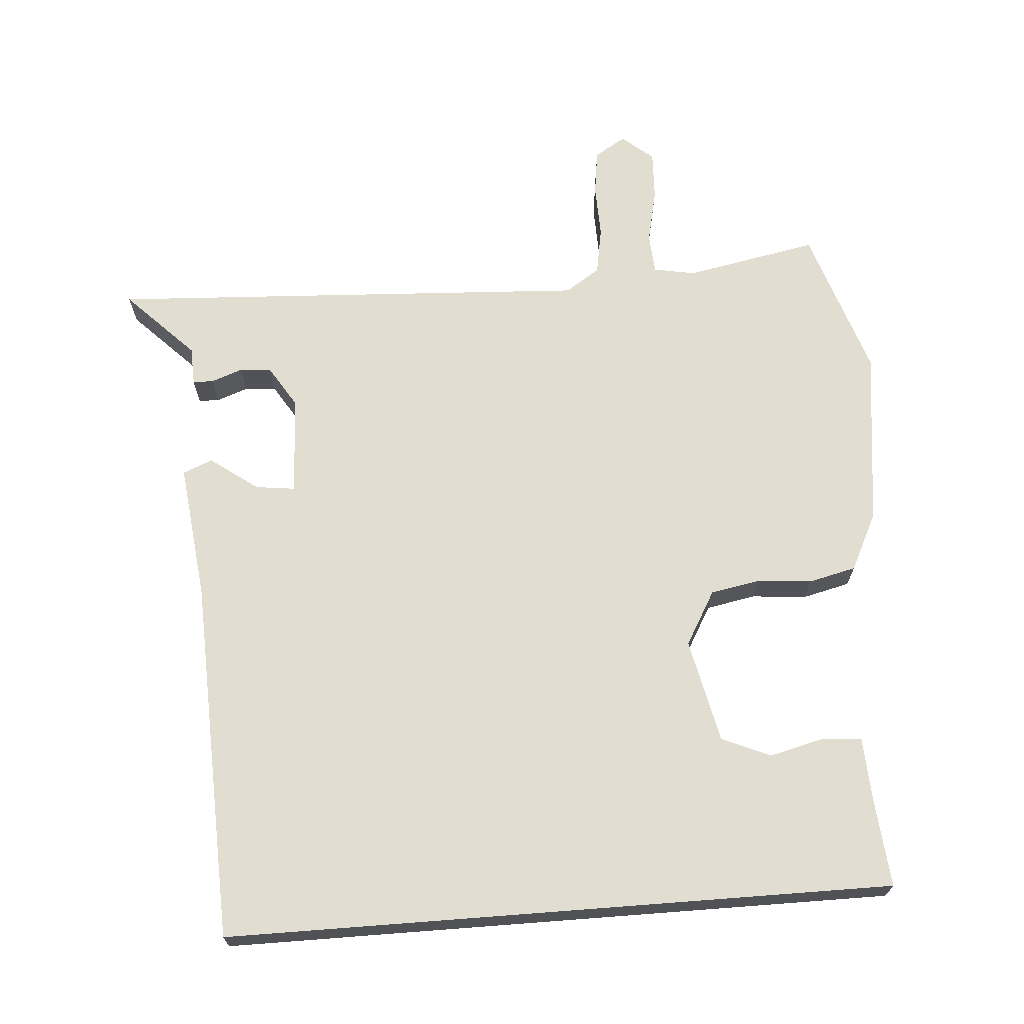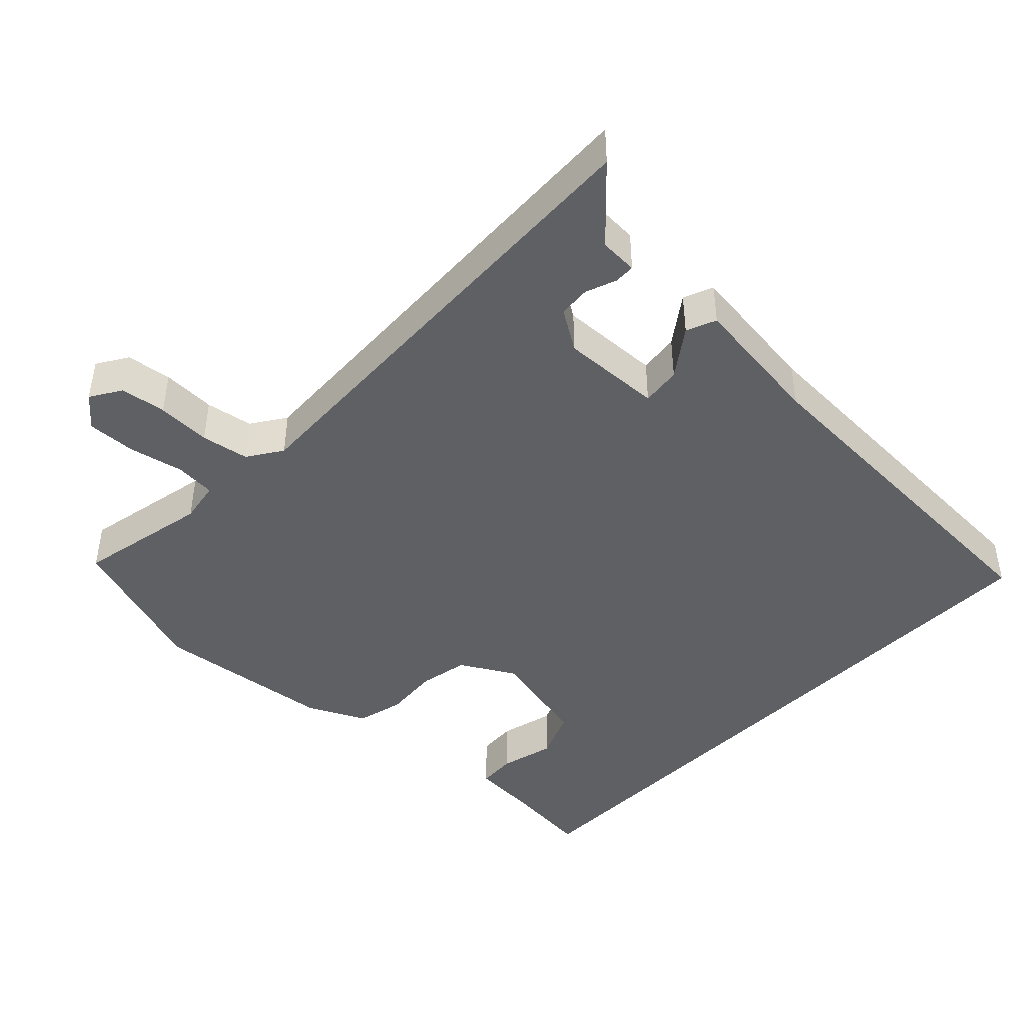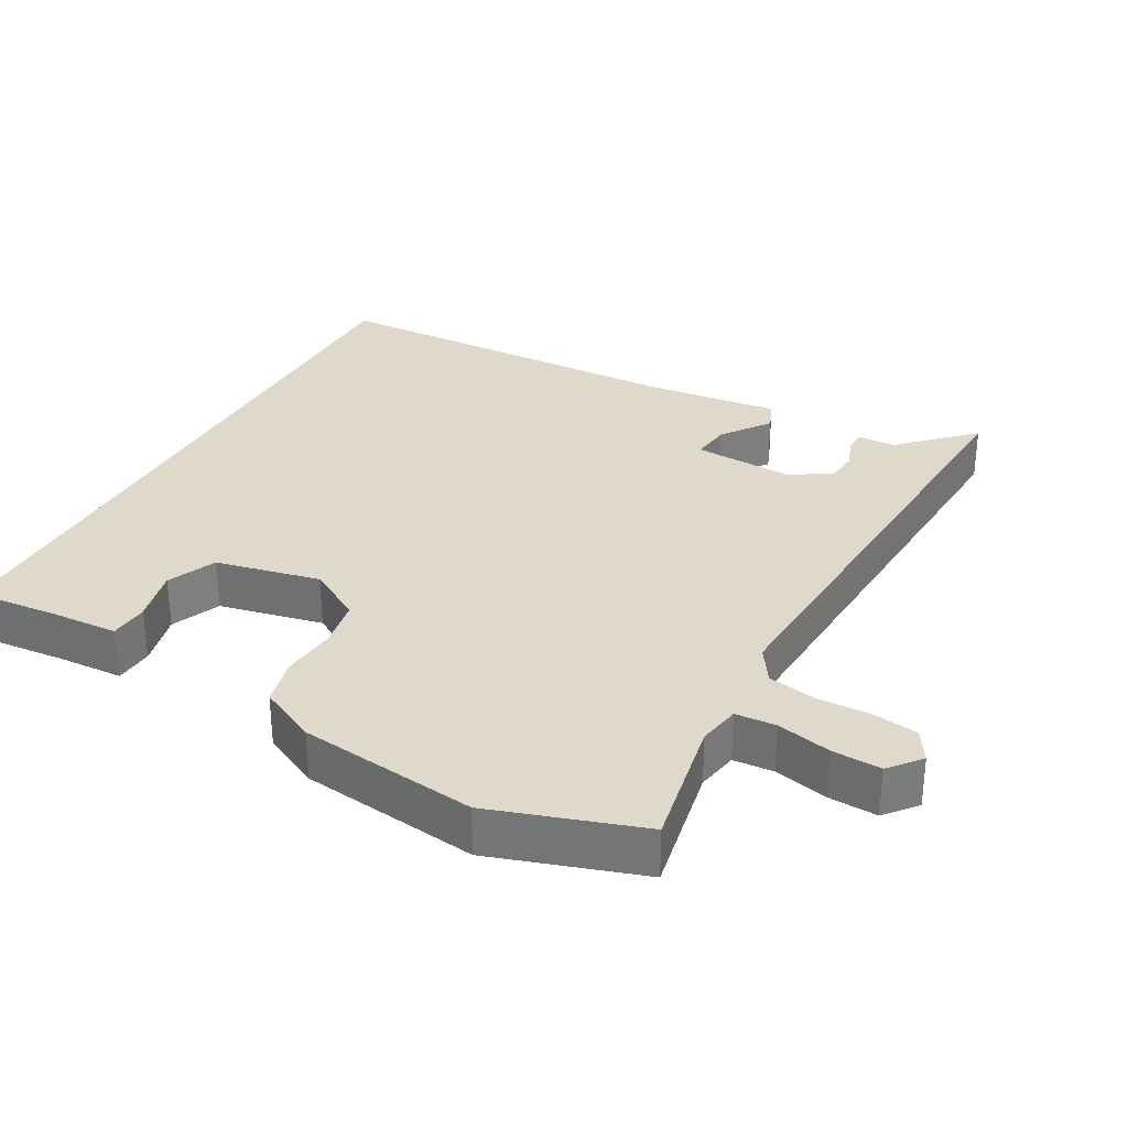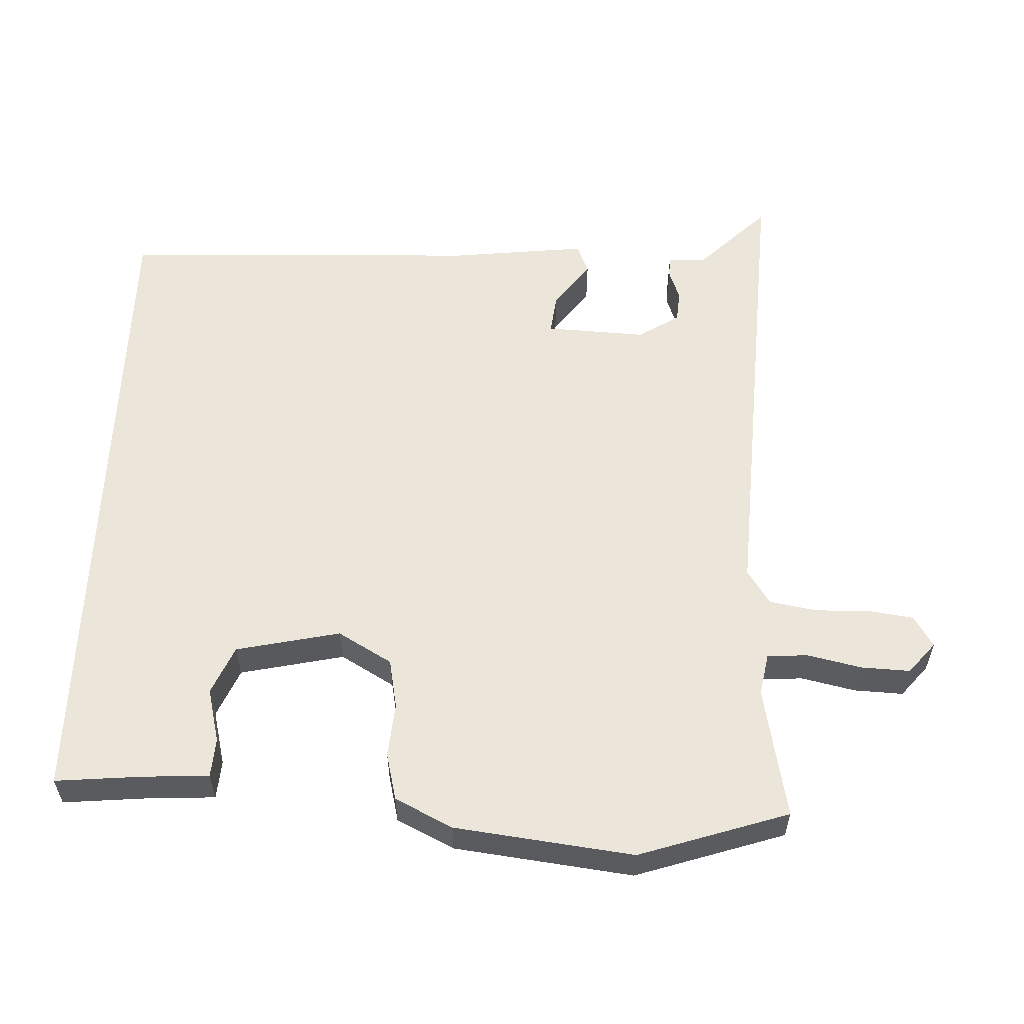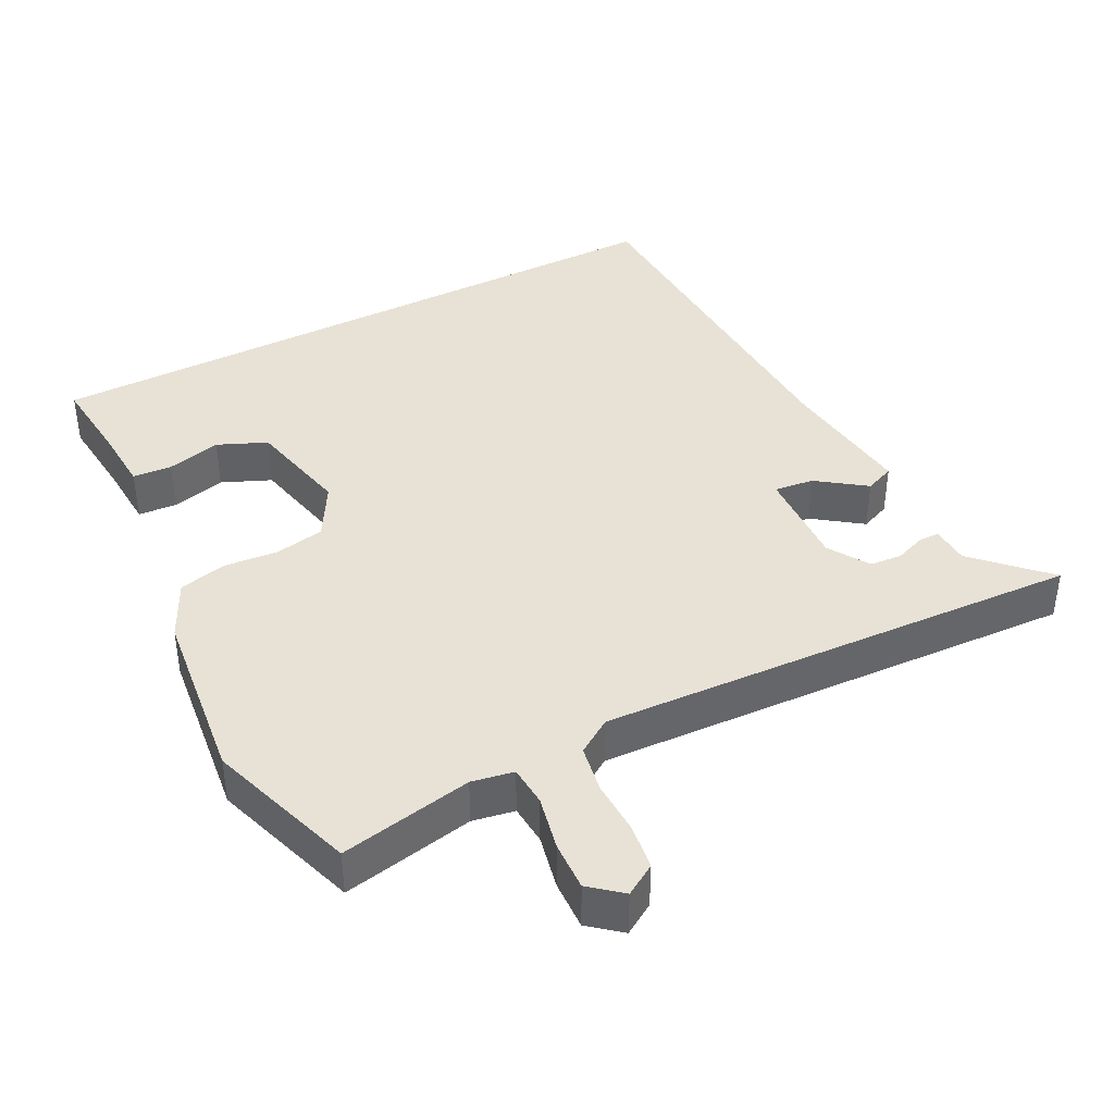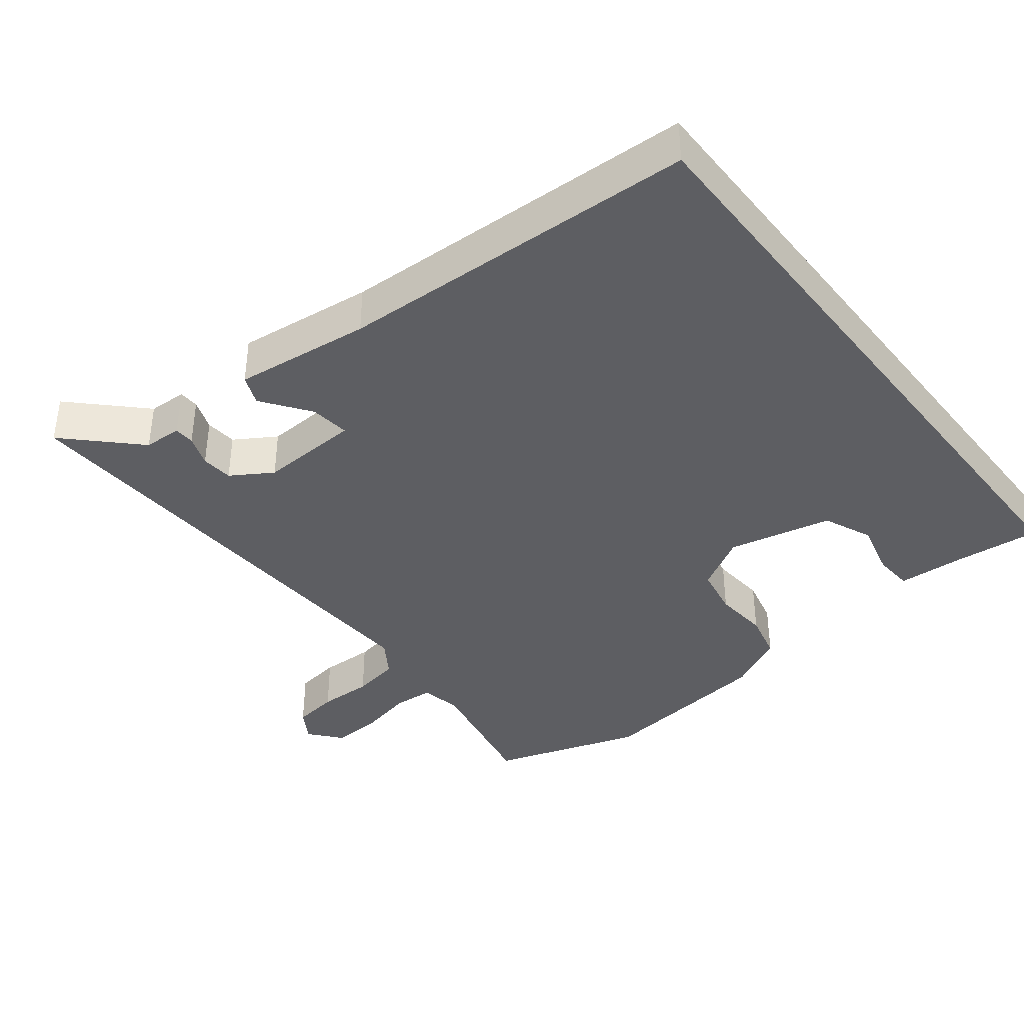
<metadata>
{"format":"obj","ext":"obj","renderer":"f3d","projection":"perspective","resolution":1024,"background":"white","views":[{"elev":68.5,"azim":175.6,"up":"+Y"},{"elev":-44.2,"azim":45.6,"up":"+Y"},{"elev":31.8,"azim":-61.2,"up":"+Y"},{"elev":57.3,"azim":-87.8,"up":"+Y"},{"elev":40.3,"azim":-27.6,"up":"+Y"},{"elev":-39.2,"azim":127.9,"up":"+Y"}]}
</metadata>
<code>
v -0.563 0.07 0.308
v -0.494 0.07 0.519
v -0.307 0.07 0.483
v -0.248 0.07 0.494
v -0.244 0.07 0.551
v -0.261 0.07 0.628
v -0.264 0.07 0.697
v -0.22 0.07 0.734
v -0.176 0.07 0.707
v -0.167 0.07 0.643
v -0.169 0.07 0.567
v -0.157 0.07 0.5
v -0.108 0.07 0.468
v 0.576 0.07 0.505
v 0.481 0.07 0.409
v 0.479 0.07 0.355
v 0.45 0.07 0.354
v 0.406 0.07 0.37
v 0.361 0.07 0.366
v 0.325 0.07 0.308
v 0.332 0.07 0.166
v 0.388 0.07 0.173
v 0.455 0.07 0.222
v 0.497 0.07 0.205
v 0.475 0.07 0.012
v 0.457 0.07 -0.5
v -0.483 0.07 -0.5
v -0.472 0.07 -0.379
v -0.467 0.07 -0.285
v -0.412 0.07 -0.281
v -0.335 0.07 -0.3
v -0.266 0.07 -0.27
v -0.234 0.07 -0.123
v -0.278 0.07 -0.047
v -0.348 0.07 -0.034
v -0.425 0.07 -0.041
v -0.492 0.07 -0.025
v -0.532 0.07 0.056
v -0.563 0 0.308
v -0.494 0 0.519
v -0.307 0 0.483
v -0.248 0 0.494
v -0.244 0 0.551
v -0.261 0 0.628
v -0.264 0 0.697
v -0.22 0 0.734
v -0.176 0 0.707
v -0.167 0 0.643
v -0.169 0 0.567
v -0.157 0 0.5
v -0.108 0 0.468
v 0.576 0 0.505
v 0.481 0 0.409
v 0.479 0 0.355
v 0.45 0 0.354
v 0.406 0 0.37
v 0.361 0 0.366
v 0.325 0 0.308
v 0.332 0 0.166
v 0.388 0 0.173
v 0.455 0 0.222
v 0.497 0 0.205
v 0.475 0 0.012
v 0.457 0 -0.5
v -0.483 0 -0.5
v -0.472 0 -0.379
v -0.467 0 -0.285
v -0.412 0 -0.281
v -0.335 0 -0.3
v -0.266 0 -0.27
v -0.234 0 -0.123
v -0.278 0 -0.047
v -0.348 0 -0.034
v -0.425 0 -0.041
v -0.492 0 -0.025
v -0.532 0 0.056
f 35 36 37 38
f 34 35 38 1
f 28 29 30 31
f 28 31 32
f 25 26 27 28
f 25 28 32
f 22 23 24 25
f 21 22 25 32
f 20 21 32 33
f 15 16 17 18
f 13 14 15 18
f 13 18 19
f 8 9 10 11
f 8 11 12
f 5 6 7 8
f 4 5 8 12
f 3 4 12 13
f 34 1 2 3
f 19 20 33 34
f 3 13 19 34
f 76 75 74 73
f 39 76 73 72
f 69 68 67 66
f 70 69 66
f 66 65 64 63
f 70 66 63
f 63 62 61 60
f 70 63 60 59
f 71 70 59 58
f 56 55 54 53
f 56 53 52 51
f 57 56 51
f 49 48 47 46
f 50 49 46
f 46 45 44 43
f 50 46 43 42
f 51 50 42 41
f 41 40 39 72
f 72 71 58 57
f 72 57 51 41
f 1 39 40 2
f 2 40 41 3
f 3 41 42 4
f 4 42 43 5
f 5 43 44 6
f 6 44 45 7
f 7 45 46 8
f 8 46 47 9
f 9 47 48 10
f 10 48 49 11
f 11 49 50 12
f 12 50 51 13
f 13 51 52 14
f 14 52 53 15
f 15 53 54 16
f 16 54 55 17
f 17 55 56 18
f 18 56 57 19
f 19 57 58 20
f 20 58 59 21
f 21 59 60 22
f 22 60 61 23
f 23 61 62 24
f 24 62 63 25
f 25 63 64 26
f 26 64 65 27
f 27 65 66 28
f 28 66 67 29
f 29 67 68 30
f 30 68 69 31
f 31 69 70 32
f 32 70 71 33
f 33 71 72 34
f 34 72 73 35
f 35 73 74 36
f 36 74 75 37
f 37 75 76 38
f 38 76 39 1

</code>
